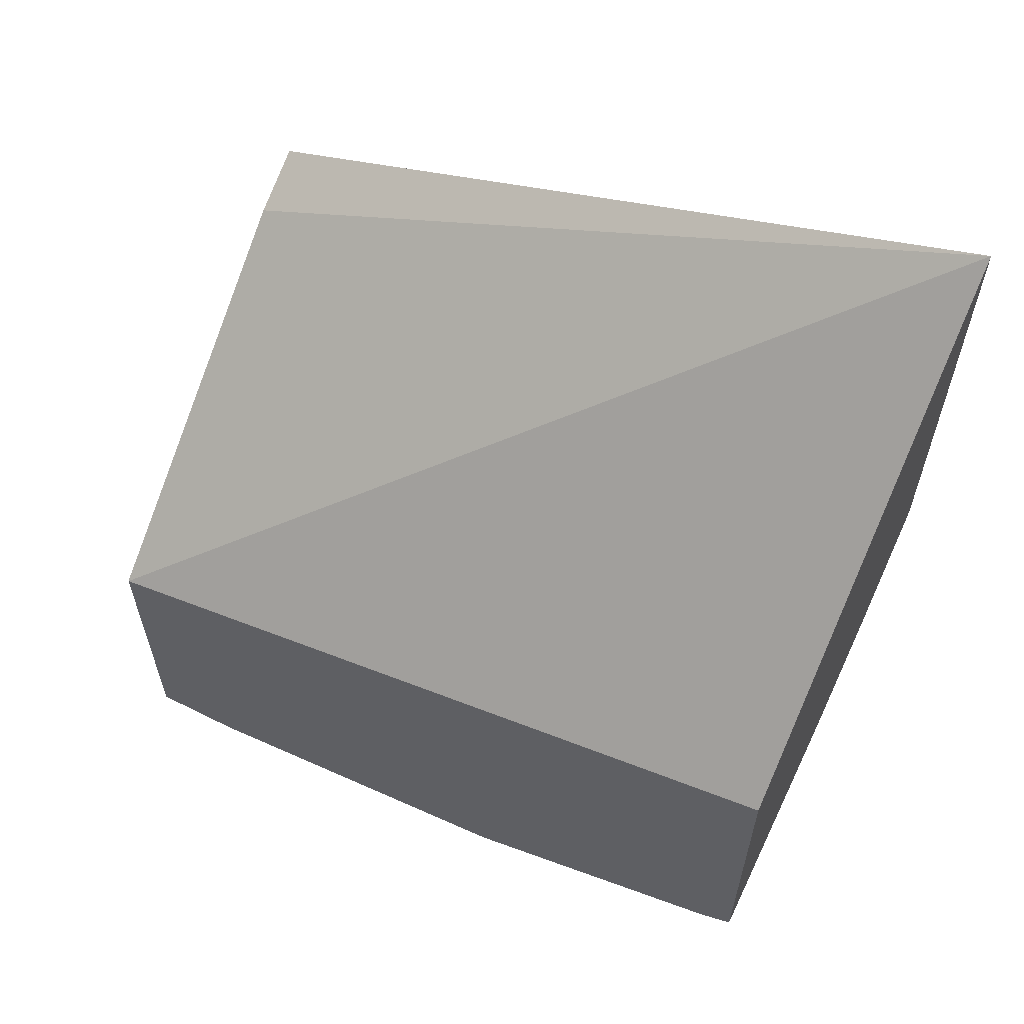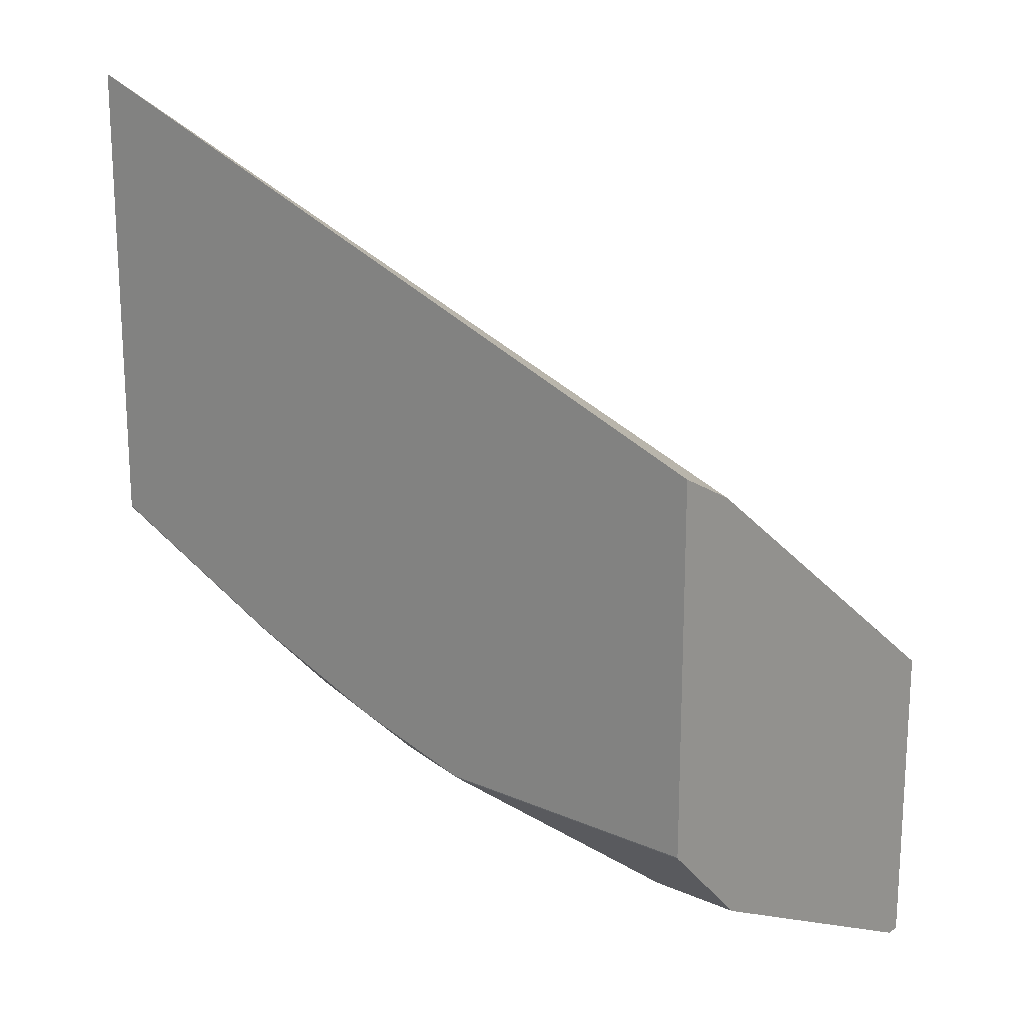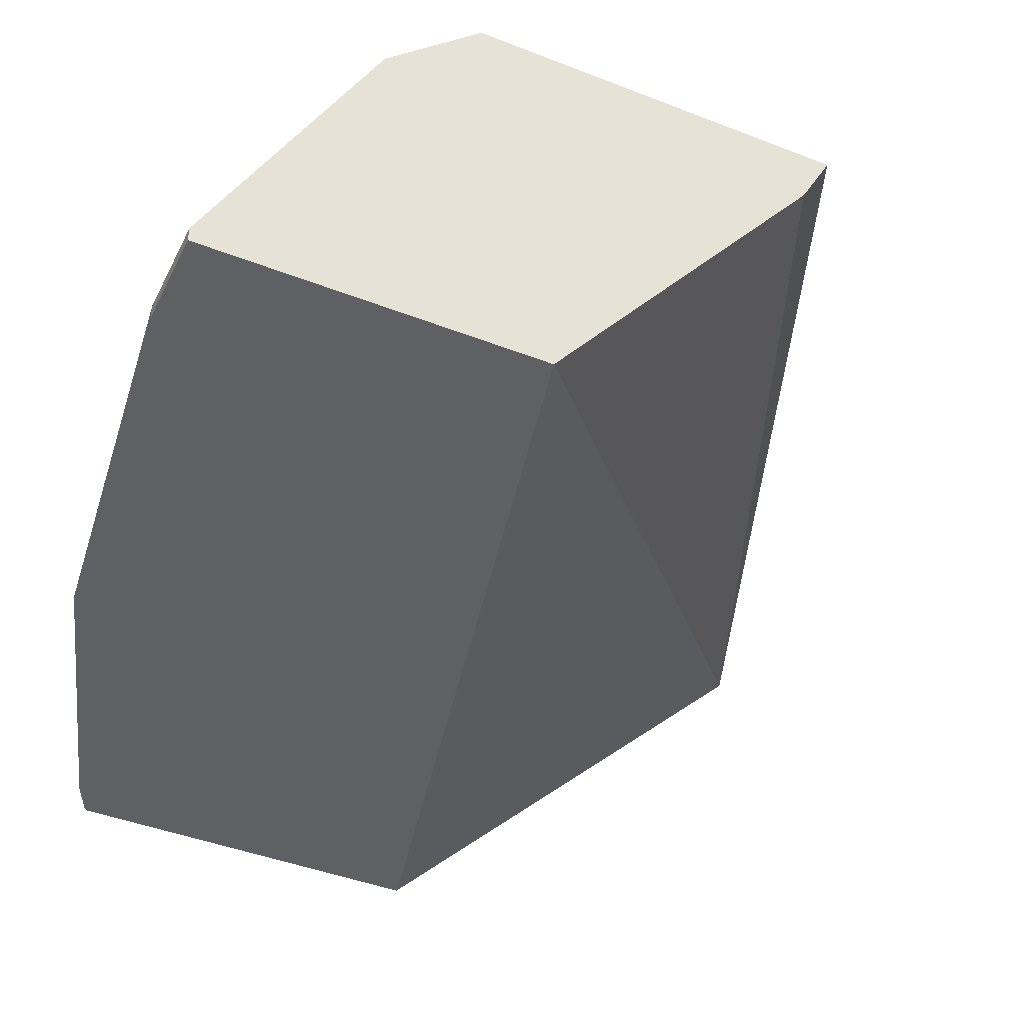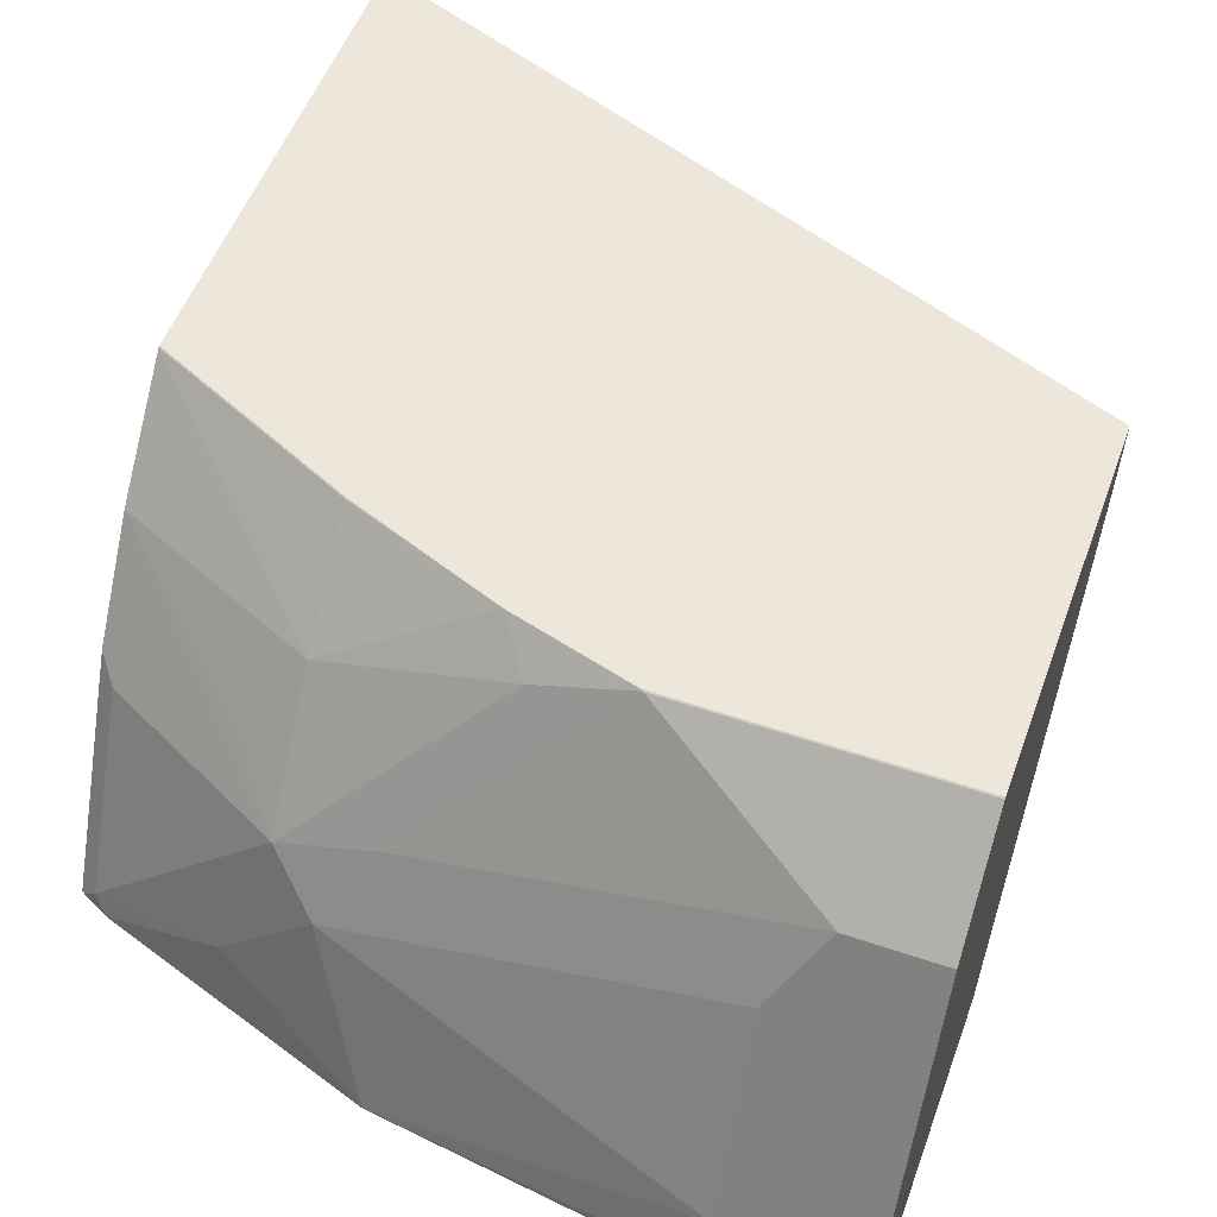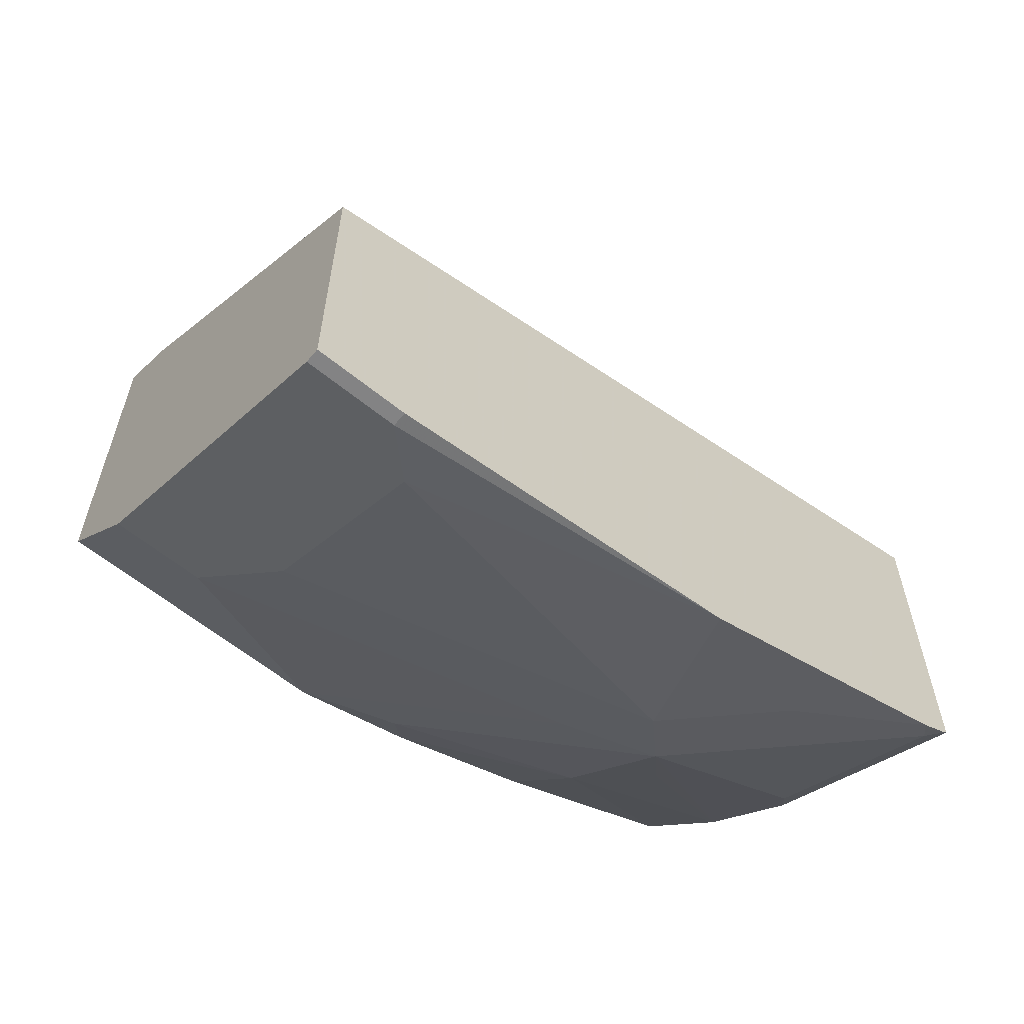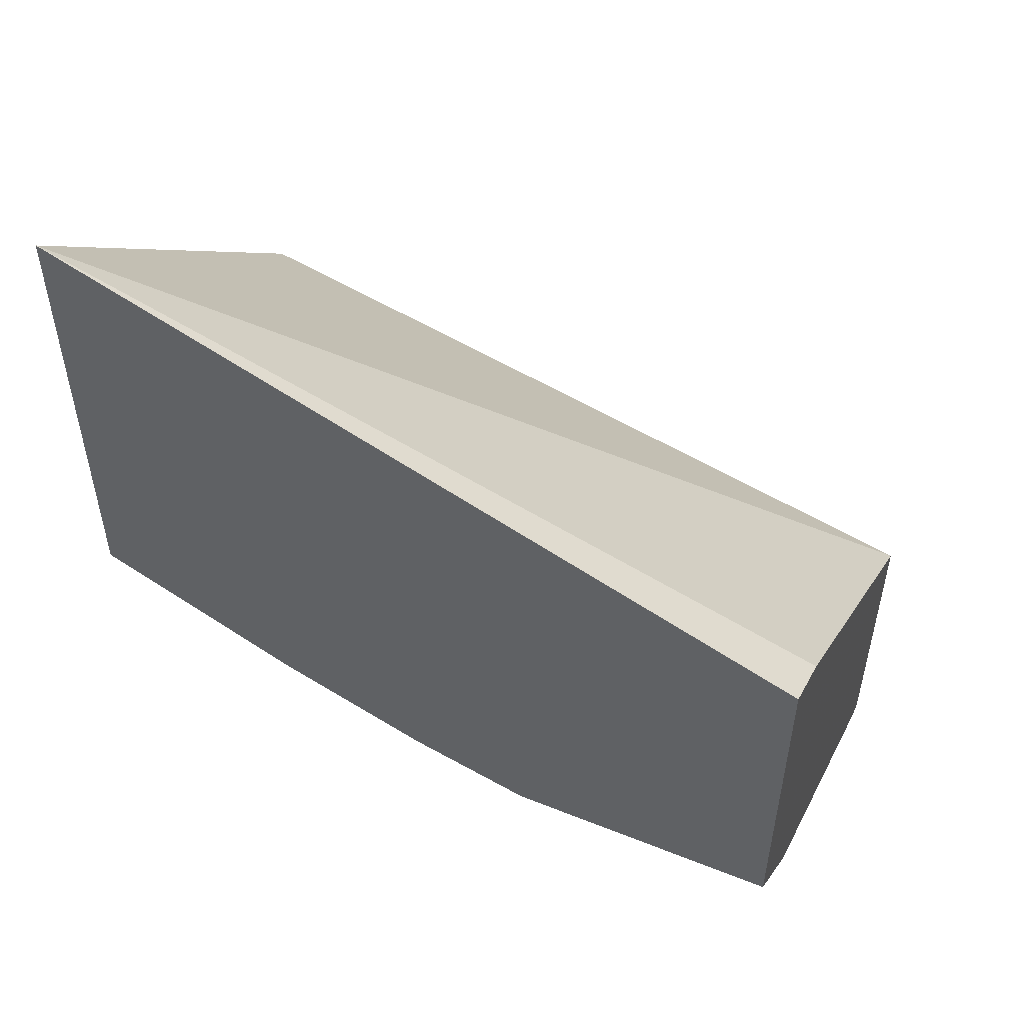
<metadata>
{"format":"obj","ext":"obj","renderer":"f3d","projection":"perspective","resolution":1024,"background":"white","views":[{"elev":61.2,"azim":27.1,"up":"+Z"},{"elev":18.4,"azim":-139.8,"up":"+Z"},{"elev":-43.0,"azim":-114.9,"up":"+Y"},{"elev":53.4,"azim":-160.0,"up":"+Y"},{"elev":-61.1,"azim":-39.7,"up":"+Z"},{"elev":53.0,"azim":-156.7,"up":"+Z"}]}
</metadata>
<code>
v 0.1584 0.529 -0.2163
v 0.1548 0.442 -0.3034
v 0.1584 0.442 -0.3026
v 0.1584 0.529 -0.3157
v 0.0004353 0.529 -0.277
v 0.0004353 0.5159 -0.2838
v 0.0004353 0.442 -0.3401
v 0.1584 0.442 -0.3736
v 0.1584 0.5288 -0.316
v 0.1156 0.529 -0.3353
v 0.0004353 0.529 -0.3481
v 0.0004353 0.442 -0.4063
v 0.1577 0.442 -0.3741
v 0.1584 0.445 -0.3721
v 0.1584 0.5082 -0.3355
v 0.1161 0.5095 -0.3547
v 0.1161 0.5288 -0.3353
v 0.08399 0.529 -0.3472
v 0.0004662 0.529 -0.3544
v 0.0004353 0.529 -0.3544
v 0.0004353 0.445 -0.4063
v 0.01935 0.442 -0.4063
v 0.1548 0.442 -0.3756
v 0.1548 0.445 -0.3748
v 0.1584 0.48 -0.3546
v 0.1584 0.4874 -0.3509
v 0.1548 0.4837 -0.3555
v 0.1161 0.4837 -0.3748
v 0.1258 0.4933 -0.3628
v 0.0774 0.5224 -0.3555
v 0.05804 0.5288 -0.3547
v 0.05851 0.529 -0.3544
v 0.0004353 0.5288 -0.3547
v 0.0004353 0.484 -0.3868
v 0.01935 0.445 -0.4063
v 0.09376 0.442 -0.3964
v 0.1518 0.442 -0.3771
v 0.1258 0.4547 -0.3821
v 0.1064 0.474 -0.3821
v 0.09673 0.4901 -0.374
v 0.01935 0.5095 -0.374
v 0.0004353 0.5095 -0.374
v 0.0004353 0.4968 -0.3803
v 0.02902 0.4933 -0.3821
v 0.02902 0.4547 -0.4014
f 19 32 20
f 24 37 38
f 23 37 24
f 22 35 36
f 21 34 35
f 20 31 33
f 20 32 31
f 18 31 32
f 15 27 28
f 16 28 30
f 16 29 28
f 16 18 17
f 16 30 18
f 15 29 16
f 15 28 29
f 24 38 39
f 15 26 27
f 13 25 14
f 18 30 31
f 24 39 28
f 31 42 33
f 24 27 25
f 13 24 25
f 41 43 42
f 39 45 44
f 39 41 40
f 39 44 41
f 36 38 37
f 36 39 38
f 36 45 39
f 35 44 45
f 35 45 36
f 34 44 35
f 34 41 44
f 34 43 41
f 31 41 42
f 31 40 41
f 28 31 30
f 28 40 31
f 28 39 40
f 25 27 26
f 24 28 27
f 13 23 24
f 1 6 7
f 12 21 35
f 2 12 22
f 2 7 12
f 1 7 2
f 1 5 6
f 1 11 5
f 1 19 11
f 1 32 19
f 1 18 32
f 2 22 36
f 1 10 18
f 1 15 9
f 1 26 15
f 1 25 26
f 1 14 25
f 1 8 14
f 1 3 8
f 1 2 3
f 12 35 22
f 1 4 10
f 2 36 37
f 1 9 4
f 2 23 13
f 11 19 20
f 2 37 23
f 10 17 18
f 9 17 10
f 9 16 17
f 8 13 14
f 5 7 6
f 5 12 7
f 5 21 12
f 9 15 16
f 5 43 34
f 5 42 43
f 5 33 42
f 5 20 33
f 5 11 20
f 4 9 10
f 2 13 8
f 5 34 21
f 2 8 3

</code>
